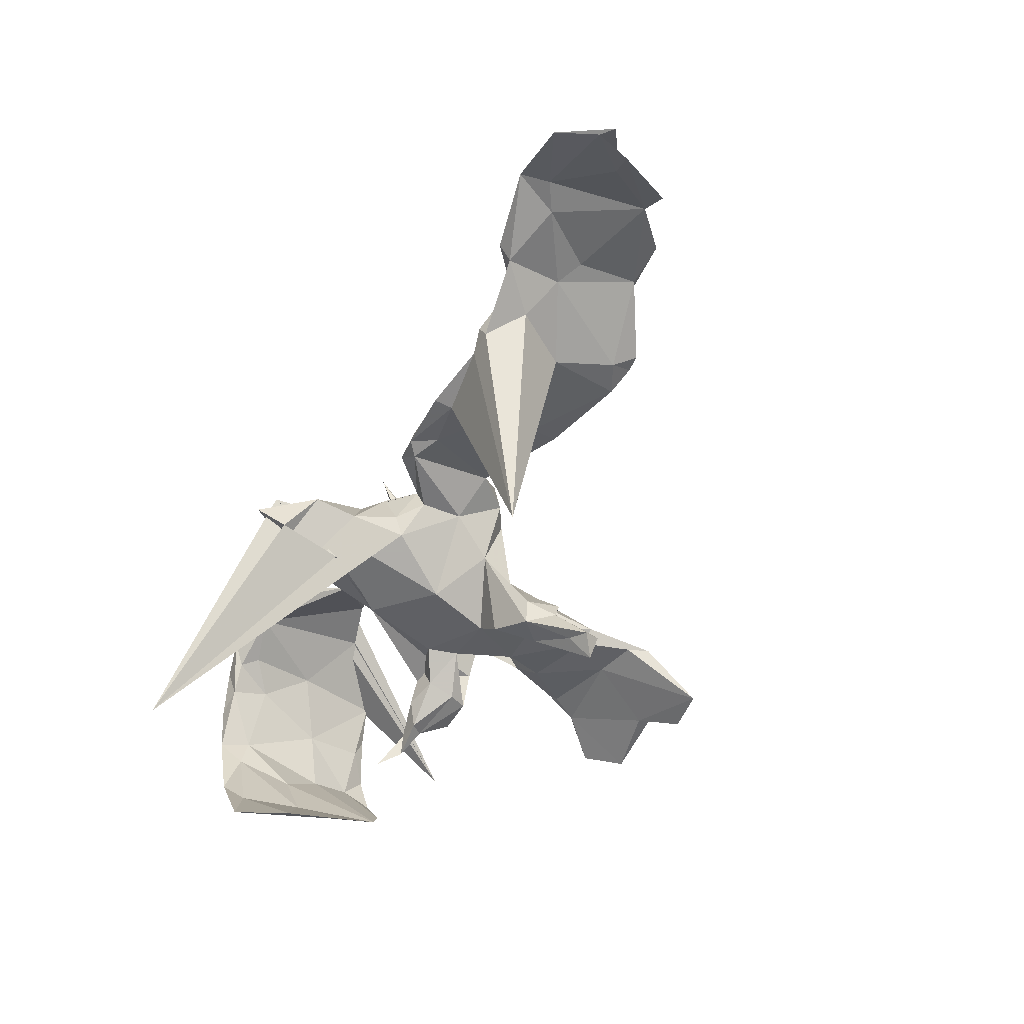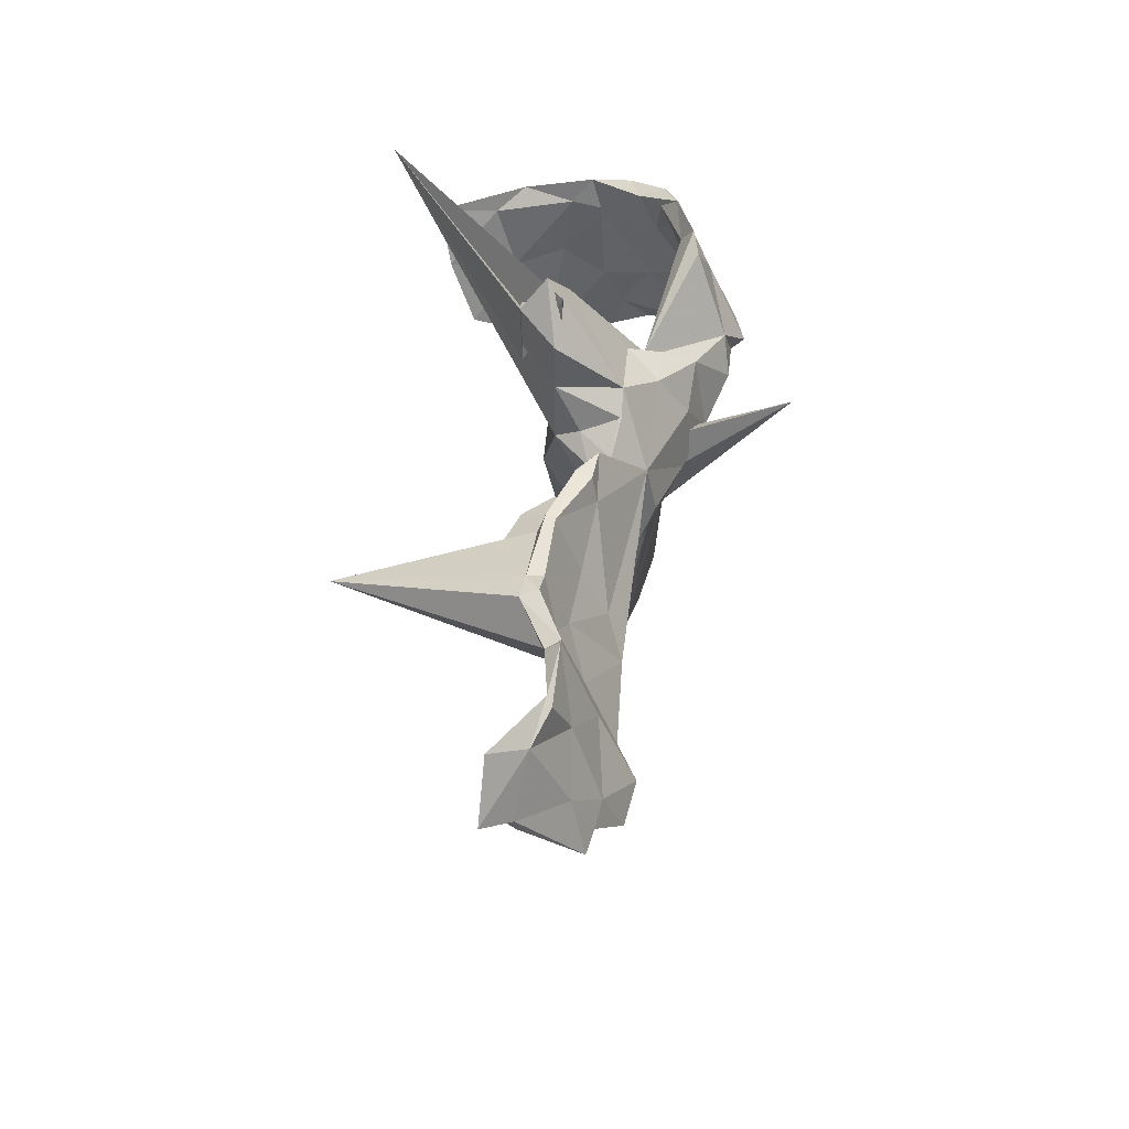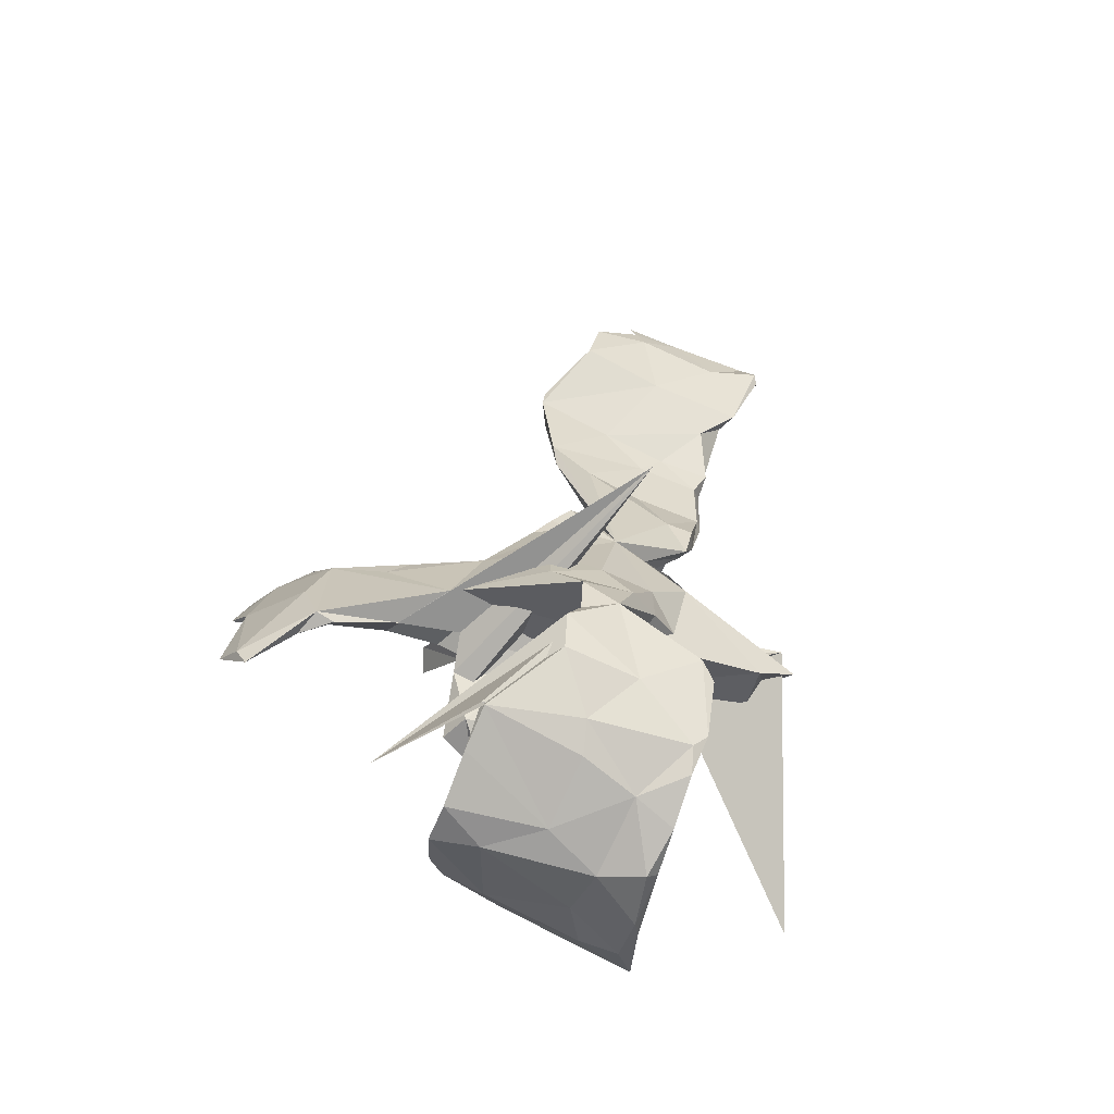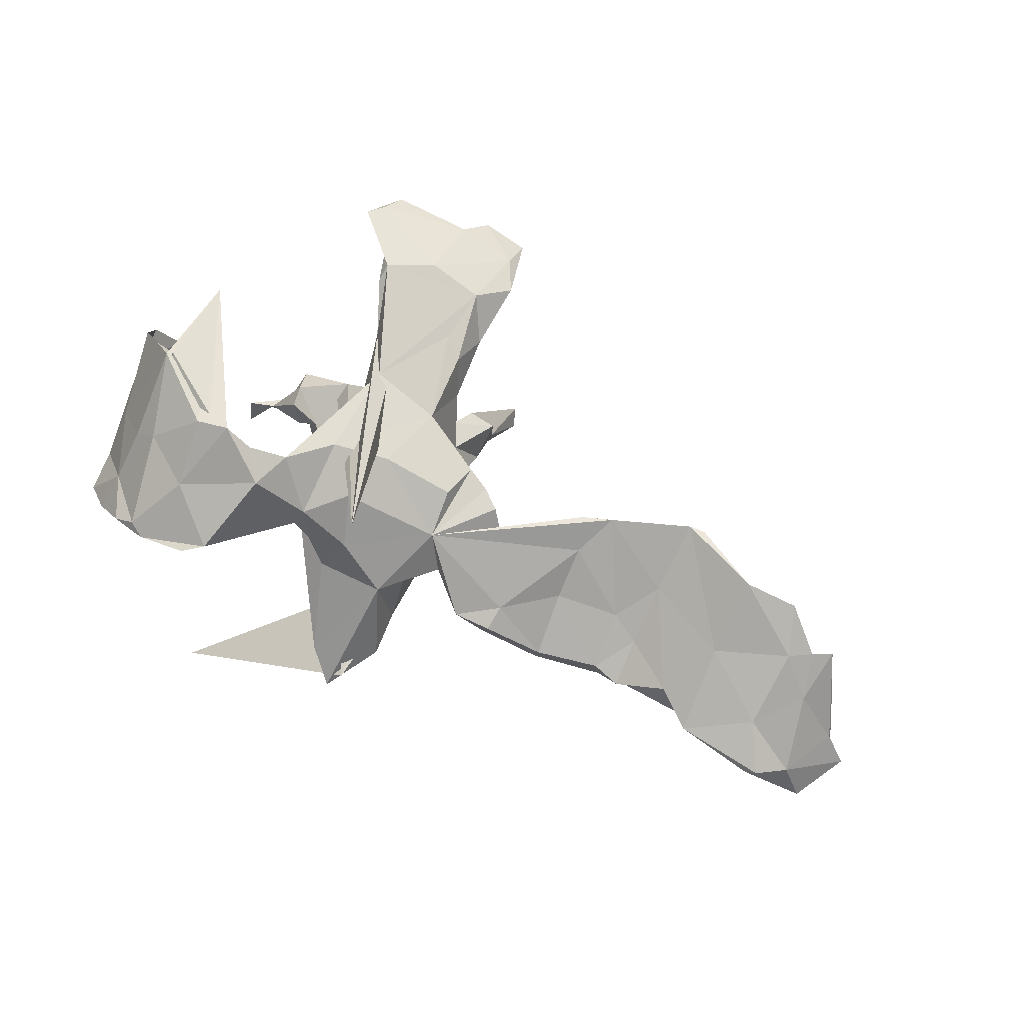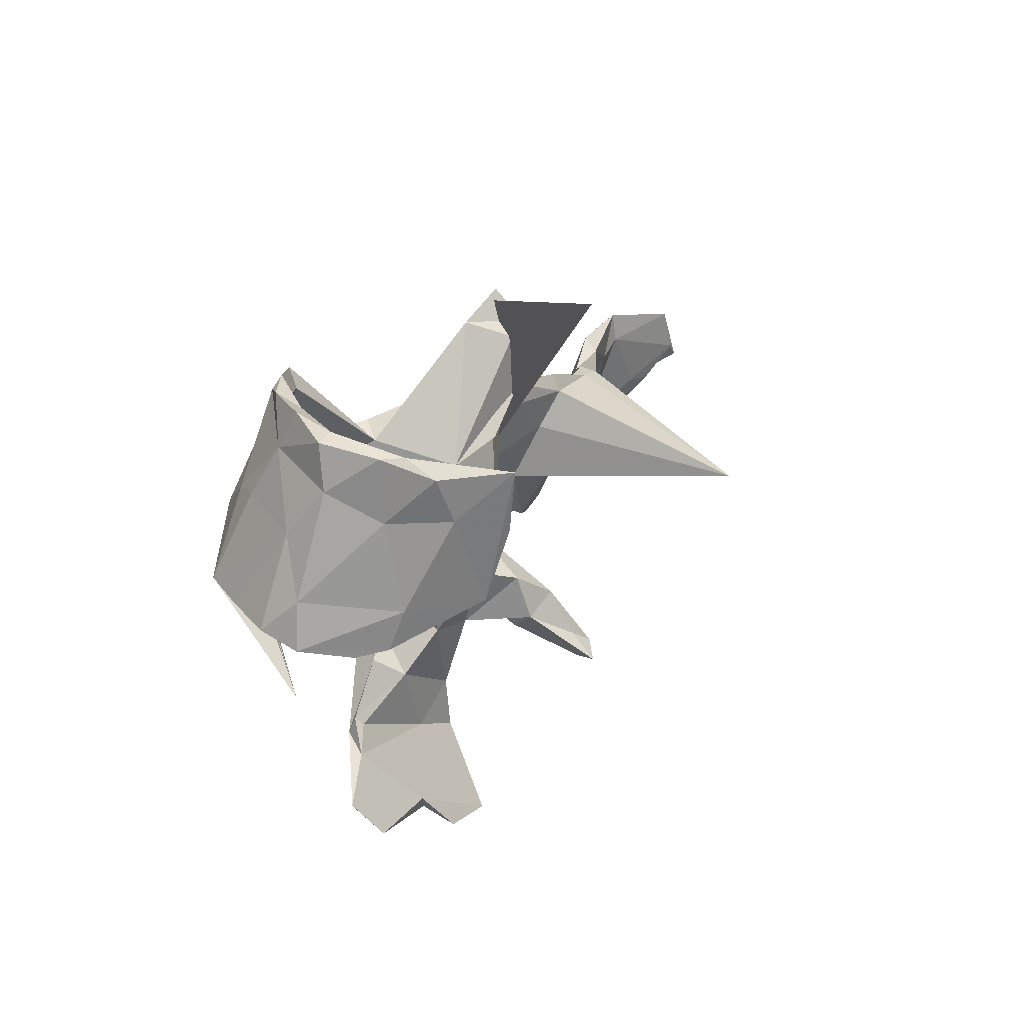
<metadata>
{"format":"obj","ext":"obj","renderer":"f3d","projection":"perspective","resolution":1024,"background":"white","views":[{"elev":-64.2,"azim":-114.1,"up":"+Z"},{"elev":38.8,"azim":-85.9,"up":"+Y"},{"elev":37.2,"azim":103.3,"up":"+Z"},{"elev":79.4,"azim":-154.0,"up":"+Z"},{"elev":16.6,"azim":111.9,"up":"+Y"}]}
</metadata>
<code>
v 0.4815 0.2172 -0.0248
v 0.4845 0.2046 -0.1104
v 0.5002 -0.03842 0.05776
v 0.4649 0.2283 -0.03449
v 0.4413 0.2425 0.02599
v 0.4784 0.09007 0.02672
v 0.4995 -0.01095 0.01312
v 0.4872 0.1541 -0.03343
v 0.5031 0.008066 0.000736
v 0.4254 -0.002984 0.1691
v 0.4549 0.1845 -0.02041
v 0.4598 -0.02027 0.12
v 0.4591 -0.002271 -0.1298
v 0.4653 -0.01084 0.0904
v 0.4474 0.07633 0.05914
v 0.4233 0.1217 0.1068
v 0.4646 0.1023 -0.0783
v 0.475 0.1179 -0.111
v 0.4308 0.1908 0.06025
v 0.4624 0.1898 -0.06517
v 0.4015 0.2386 0.04013
v 0.4849 0.04861 -0.01559
v 0.3967 0.2548 0.08004
v 0.4013 0.184 0.0685
v 0.3664 0.2432 0.0753
v 0.5065 -0.05842 0.002425
v 0.4732 0.1818 -0.1828
v 0.4181 -0.008886 0.1663
v 0.4506 0.1746 -0.1835
v 0.4723 0.2069 -0.1398
v 0.3903 0.1188 0.1407
v 0.3537 0.2179 0.09
v 0.4576 -0.05759 -0.1073
v 0.3095 0.06015 0.1929
v 0.4324 -0.1558 0.04453
v 0.3659 0.2504 0.1018
v 0.474 -0.06885 -0.06584
v 0.3785 0.1195 0.1254
v 0.3432 0.2651 0.09925
v 0.2855 0.2337 0.1082
v 0.3253 0.0753 0.1965
v 0.3151 0.1702 0.1532
v 0.2397 0.238 0.1351
v 0.2772 0.06717 0.2104
v 0.2697 0.2587 0.1268
v 0.2363 0.07593 0.1901
v 0.4494 0.1233 -0.1971
v 0.2046 0.1201 0.1799
v 0.4235 0.1888 -0.269
v 0.3966 0.006217 -0.2176
v 0.4507 0.08005 -0.1545
v 0.401 0.1049 -0.2525
v 0.3272 -0.01399 -0.1341
v 0.3313 -0.03177 -0.09073
v 0.2928 -0.04191 -0.08076
v 0.1801 0.06532 0.188
v 0.3058 -0.04508 -0.1155
v 0.1263 0.1231 0.1385
v 0.2768 -0.3803 0.04291
v 0.2539 -0.07898 -0.01721
v 0.2617 -0.1097 -0.05083
v 0.237 -0.03214 -0.0598
v 0.2505 -0.04899 -0.02287
v 0.2746 -0.0647 -0.08358
v 0.1284 0.009703 0.1564
v 0.2427 -0.4333 0.009842
v 0.137 0.1288 0.06251
v 0.2553 -0.4009 0.04073
v 0.1983 -0.3024 0.08432
v 0.1991 -0.0323 -0.001721
v 0.1905 -0.04761 -0.05741
v 0.1271 -0.133 0.09618
v 0.1069 0.1502 0.08899
v 0.1052 0.09411 -0.04945
v 0.1827 -0.1149 -0.000501
v 0.2575 -0.04736 -0.09391
v 0.07979 0.1726 0.04011
v 0.212 -0.1176 -0.05236
v 0.0542 0.1358 0.08674
v 0.1966 -0.09037 -0.06378
v 0.2011 -0.2773 0.07275
v 0.1656 -0.1969 0.05804
v 0.07668 0.06893 0.1305
v 0.02433 -0.1124 0.07574
v 0.1482 -0.1141 0.04249
v -0.01852 0.171 0.03892
v 0.04897 -0.01068 0.1261
v 0.0288 0.1262 0.278
v 0.04166 0.2906 -0.03951
v 0.1406 -0.223 0.01941
v 0.2176 -0.326 0.05558
v 0.1342 -0.07055 -0.03023
v 0.143 -0.02344 -0.03448
v 0.1956 -0.2879 0.06186
v 0.1083 -0.1599 -0.01925
v 0.05602 -0.08142 -0.06305
v 0.05361 -0.3297 0.04552
v -0.06135 0.05993 0.07657
v 0.1288 -0.4358 -0.002631
v 0.06184 -0.2452 0.0598
v 0.1345 -0.3413 0.06334
v 0.03184 0.2736 -0.1078
v -0.000817 0.3346 -0.06862
v 0.01993 0.01367 -0.07727
v -0.0112 0.2896 -0.1061
v 0.05819 0.1299 -0.09137
v 0.03097 -0.2183 0.05478
v 0.04269 -0.2653 -0.003209
v 0.008341 0.1931 -0.1049
v -0.05495 -0.01003 0.09084
v -0.01849 0.3129 -0.04599
v -0.05061 0.2531 -0.05506
v 0.08729 -0.3227 0.01954
v 0.1407 -0.4179 -0.00636
v 0.2678 0.377 -0.3122
v 0.1022 -0.4712 -0.03978
v 0.03537 -0.4661 -0.05926
v -0.04677 0.1874 -0.05513
v 0.01183 -0.174 0.01061
v -0.04867 0.1401 0.03842
v 0.03673 -0.166 -0.03364
v -0.05556 0.1197 -0.01921
v 0.01865 -0.2699 0.01051
v 0.02304 -0.09313 -0.1116
v 0.003747 -0.1423 -0.04904
v 0.008399 -0.1574 -0.128
v -0.04629 0.1041 -0.05524
v 0.02318 -0.3411 -0.001377
v -0.06864 -0.06315 0.06675
v -0.08904 0.09843 0.02661
v -0.0182 -0.1036 -0.03544
v 0.01272 -0.3744 0.000613
v -0.008419 -0.1792 -0.09447
v -0.08759 0.02159 0.006141
v -0.02855 -0.1259 -0.1457
v -0.04449 -0.0446 -0.01487
v -0.104 -0.04529 0.06488
v -0.04822 -0.1197 -0.1158
v -0.08934 0.08499 -0.005529
v -0.1319 -0.0225 0.06834
v 0.0396 -0.4242 -0.01853
v -0.2038 0.1091 0.01417
v -0.05067 -0.1754 -0.09656
v -0.1527 0.002482 0.0454
v -0.1449 0.1488 0.01269
v -0.05164 -0.1676 -0.1317
v -0.06291 -0.2359 -0.1769
v -0.169 0.1347 -0.01939
v -0.1898 0.1503 -0.01664
v -0.04206 -0.231 -0.21
v -0.04444 -0.1942 -0.1769
v -0.2607 -0.07409 0.05402
v -0.2004 0.147 0.006599
v -0.2876 0.1407 -0.03648
v -0.07251 -0.2112 -0.1926
v -0.2129 0.113 -0.02448
v -0.2737 0.0615 -0.03222
v -0.3041 -0.08959 0.05612
v -0.2847 0.1466 -0.04951
v -0.2769 -0.02607 0.03467
v -0.2761 -0.02592 0.01371
v -0.2788 0.04827 -0.002074
v -0.3797 0.1194 -0.04355
v -0.3735 0.03479 -0.01221
v -0.2877 0.1194 -0.06032
v -0.2795 0.01048 -0.3471
v -0.411 -0.005991 -0.02043
v -0.3891 0.1249 -0.06727
v -0.4177 -0.03009 0.01186
v -0.38 -0.1208 0.04118
v -0.4271 -0.101 0.02886
v -0.4223 0.1307 -0.04712
v -0.4185 0.05872 -0.02499
v -0.4206 -0.1345 0.05617
v -0.4936 0.1086 -0.01347
v -0.4279 0.1222 -0.07298
v -0.4709 0.07363 -0.03937
v -0.5406 -0.08529 0.08733
v -0.5482 0.1522 -0.01048
v -0.5268 0.04347 0.001779
v -0.5388 0.1311 -0.03165
v -0.6662 0.1703 -0.01813
v -0.5394 0.02464 0.03676
v -0.5616 0.01894 0.02325
v -0.5543 -0.08017 0.07594
v -0.6308 0.1018 -0.01604
v -0.62 -0.08799 0.07505
v -0.6466 -0.01651 0.04883
v -0.6817 0.1655 -0.01072
v -0.6419 0.09705 0.01003
v -0.6793 -0.03697 0.0408
v -0.674 0.1252 -0.02069
v -0.6982 0.02849 0.01327
v -0.7249 0.1371 -0.03392
v -0.766 0.05668 -0.05
v -0.7329 0.04196 -0.03185
v -0.7609 0.1591 -0.08336
v -0.7082 -0.05327 0.03166
v -0.7608 0.03851 -0.04755
v -0.7864 0.09719 -0.08756
v -0.8042 0.07932 -0.08885
v -0.444 -0.136 0.05757
f 185 180 171
f 167 171 180
f 202 185 171
f 184 180 185
f 191 184 185
f 186 180 184
f 183 175 179
f 181 179 175
f 169 175 183
f 190 183 179
f 186 181 180
f 177 180 181
f 182 181 186
f 191 186 184
f 181 175 176
f 172 176 175
f 177 181 176
f 182 179 181
f 189 179 182
f 192 182 186
f 191 192 186
f 196 192 191
f 193 188 190
f 183 190 188
f 194 193 190
f 191 188 193
f 189 194 190
f 195 193 194
f 178 183 188
f 187 188 191
f 198 191 193
f 199 191 198
f 187 191 185
f 178 187 185
f 174 183 178
f 187 178 188
f 199 196 191
f 200 192 196
f 144 137 140
f 98 140 137
f 98 144 140
f 134 137 144
f 197 194 182
f 189 182 194
f 192 197 182
f 201 194 197
f 200 197 192
f 201 195 194
f 200 195 201
f 201 197 200
f 179 189 190
f 199 195 200
f 198 193 195
f 134 144 148
f 156 148 144
f 130 98 86
f 79 86 98
f 98 87 83
f 65 83 87
f 79 98 83
f 110 87 98
f 58 79 83
f 56 48 58
f 73 58 48
f 46 40 34
f 38 34 40
f 44 46 34
f 67 40 46
f 44 41 42
f 31 42 41
f 48 44 42
f 35 41 44
f 167 161 170
f 152 170 161
f 171 167 170
f 166 161 167
f 160 158 98
f 152 98 158
f 142 160 98
f 164 158 160
f 144 152 161
f 157 144 161
f 98 152 144
f 129 98 137
f 136 137 134
f 129 110 98
f 84 87 110
f 87 84 65
f 72 65 84
f 58 83 65
f 129 84 110
f 131 84 129
f 148 139 134
f 127 134 139
f 130 139 148
f 43 42 36
f 31 36 42
f 39 43 36
f 48 42 43
f 122 139 130
f 145 130 148
f 45 39 40
f 25 40 39
f 67 45 40
f 43 39 45
f 67 89 77
f 86 77 89
f 89 103 86
f 112 86 103
f 41 10 31
f 16 31 10
f 35 10 41
f 34 38 28
f 15 28 38
f 35 34 28
f 28 10 35
f 56 65 72
f 100 72 84
f 136 129 137
f 131 129 136
f 32 38 40
f 74 67 72
f 56 72 67
f 104 136 134
f 19 36 31
f 24 38 32
f 48 67 73
f 77 73 67
f 79 73 77
f 139 122 127
f 118 127 122
f 120 122 130
f 104 134 127
f 40 25 32
f 24 32 25
f 86 79 77
f 58 73 79
f 74 89 67
f 115 127 118
f 120 118 122
f 36 23 39
f 21 39 23
f 19 23 36
f 21 25 39
f 118 120 86
f 130 86 120
f 112 118 86
f 115 118 112
f 105 115 112
f 105 112 103
f 89 105 103
f 97 72 100
f 107 100 84
f 46 48 56
f 65 56 58
f 46 44 48
f 158 170 152
f 174 170 158
f 33 22 17
f 11 17 22
f 51 33 17
f 7 22 33
f 80 76 64
f 57 64 76
f 78 80 64
f 71 76 80
f 62 55 76
f 57 76 55
f 71 62 76
f 63 55 62
f 54 64 57
f 60 64 55
f 54 55 64
f 63 60 55
f 61 64 60
f 53 55 54
f 155 147 146
f 133 146 147
f 135 155 146
f 150 147 155
f 151 126 150
f 147 150 126
f 155 151 150
f 135 126 151
f 133 147 126
f 143 146 133
f 125 133 126
f 155 135 151
f 124 126 135
f 61 78 64
f 92 80 78
f 75 78 61
f 75 61 60
f 3 26 9
f 13 9 26
f 6 3 9
f 7 26 3
f 70 62 71
f 138 135 146
f 88 78 75
f 24 21 11
f 4 11 21
f 15 24 11
f 25 21 24
f 22 15 11
f 38 24 15
f 136 104 96
f 74 96 104
f 93 96 74
f 111 74 104
f 16 6 19
f 8 19 6
f 31 16 19
f 10 6 16
f 131 136 138
f 135 138 136
f 143 131 138
f 124 136 96
f 92 96 93
f 70 93 74
f 60 70 74
f 70 60 63
f 62 70 63
f 28 15 14
f 7 14 15
f 12 28 14
f 12 6 10
f 121 131 125
f 143 125 131
f 119 131 121
f 126 121 125
f 88 75 85
f 74 85 75
f 82 88 85
f 60 74 75
f 72 85 74
f 12 3 6
f 14 3 12
f 28 12 10
f 131 119 84
f 107 84 119
f 123 119 121
f 95 121 96
f 124 96 121
f 108 123 121
f 107 119 123
f 95 108 121
f 128 123 108
f 97 107 123
f 85 72 82
f 69 82 72
f 90 88 82
f 81 90 82
f 95 88 90
f 69 81 82
f 94 90 81
f 102 89 74
f 97 100 107
f 199 200 196
f 111 104 127
f 5 23 19
f 127 115 111
f 109 111 115
f 1 5 19
f 21 23 5
f 4 21 5
f 106 111 109
f 105 109 115
f 109 102 74
f 106 109 74
f 105 102 109
f 89 102 105
f 69 72 97
f 91 81 69
f 132 97 123
f 101 69 97
f 68 69 101
f 141 101 97
f 50 13 33
f 26 33 13
f 47 13 50
f 37 33 26
f 51 50 33
f 30 2 27
f 18 27 2
f 49 30 27
f 4 2 30
f 8 18 2
f 47 27 18
f 29 51 20
f 17 20 51
f 30 29 20
f 52 51 29
f 49 27 47
f 13 47 18
f 168 176 172
f 163 168 172
f 166 176 168
f 173 163 172
f 159 168 163
f 154 159 163
f 165 168 159
f 167 180 177
f 166 177 176
f 167 177 166
f 175 173 172
f 169 173 175
f 164 163 173
f 162 163 164
f 169 164 173
f 154 163 162
f 160 162 164
f 158 164 169
f 202 174 178
f 169 183 174
f 158 169 174
f 174 171 170
f 178 185 202
f 171 174 202
f 1 2 4
f 20 4 30
f 5 1 4
f 8 2 1
f 8 6 9
f 18 8 9
f 57 53 54
f 57 55 53
f 13 18 9
f 20 17 11
f 4 20 11
f 19 8 1
f 49 29 30
f 68 66 59
f 91 59 66
f 69 68 59
f 99 66 68
f 117 116 141
f 99 141 116
f 132 117 141
f 114 116 117
f 50 49 47
f 52 49 50
f 52 29 49
f 117 132 128
f 123 128 132
f 113 117 128
f 97 132 141
f 114 117 113
f 108 113 128
f 91 114 113
f 66 114 91
f 94 91 113
f 141 99 101
f 68 101 99
f 99 114 66
f 69 59 91
f 7 15 22
f 124 135 136
f 121 126 124
f 92 93 71
f 70 71 93
f 80 92 71
f 95 96 92
f 133 125 143
f 106 74 111
f 94 81 91
f 90 94 113
f 108 90 113
f 95 90 108
f 92 88 95
f 88 92 78
f 146 143 138
f 3 14 7
f 67 46 56
f 7 37 26
f 7 33 37
f 165 159 149
f 154 149 159
f 156 165 149
f 153 149 154
f 48 43 67
f 45 67 43
f 165 166 168
f 157 166 165
f 142 154 162
f 160 142 162
f 153 154 142
f 165 156 157
f 144 157 156
f 148 156 149
f 145 153 142
f 145 149 153
f 145 148 149
f 98 145 142
f 98 130 145
f 161 166 157
f 44 34 35
f 51 52 50
f 114 99 116
f 198 195 199

</code>
